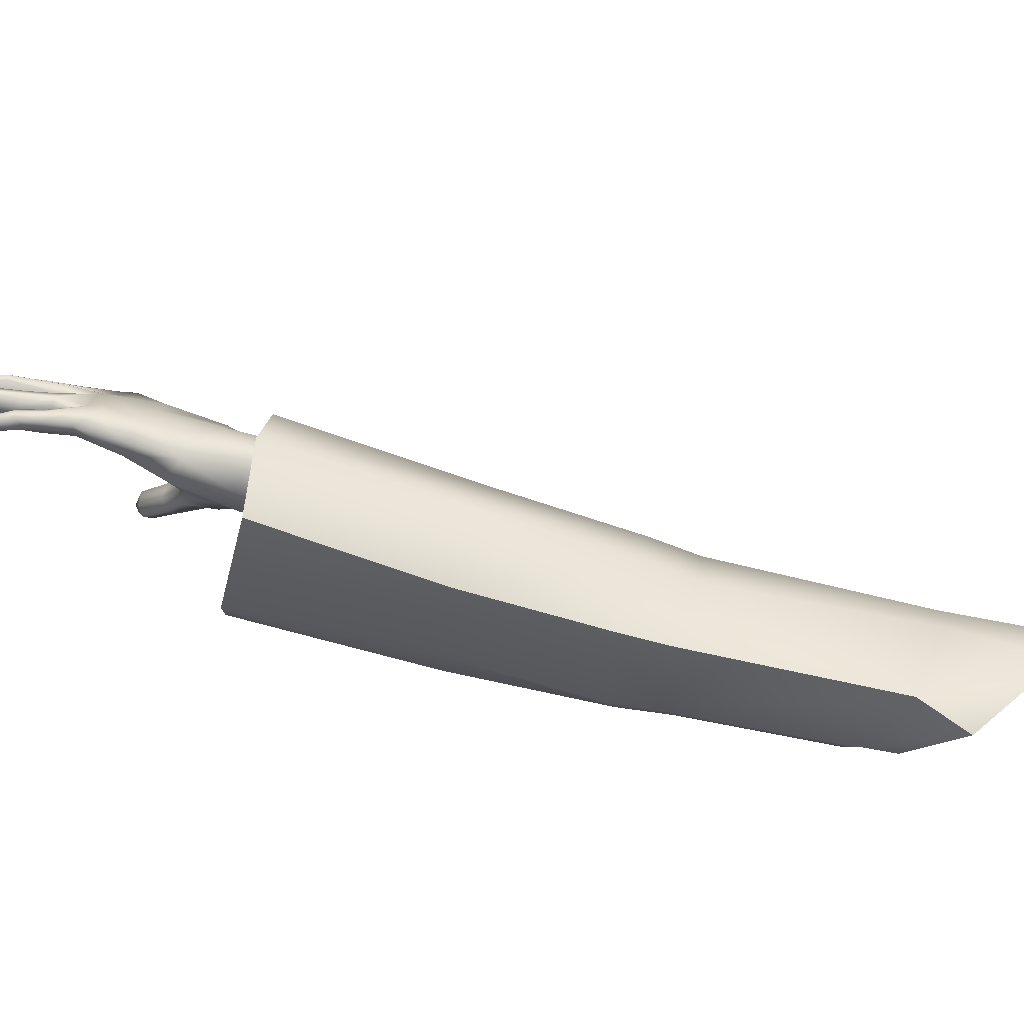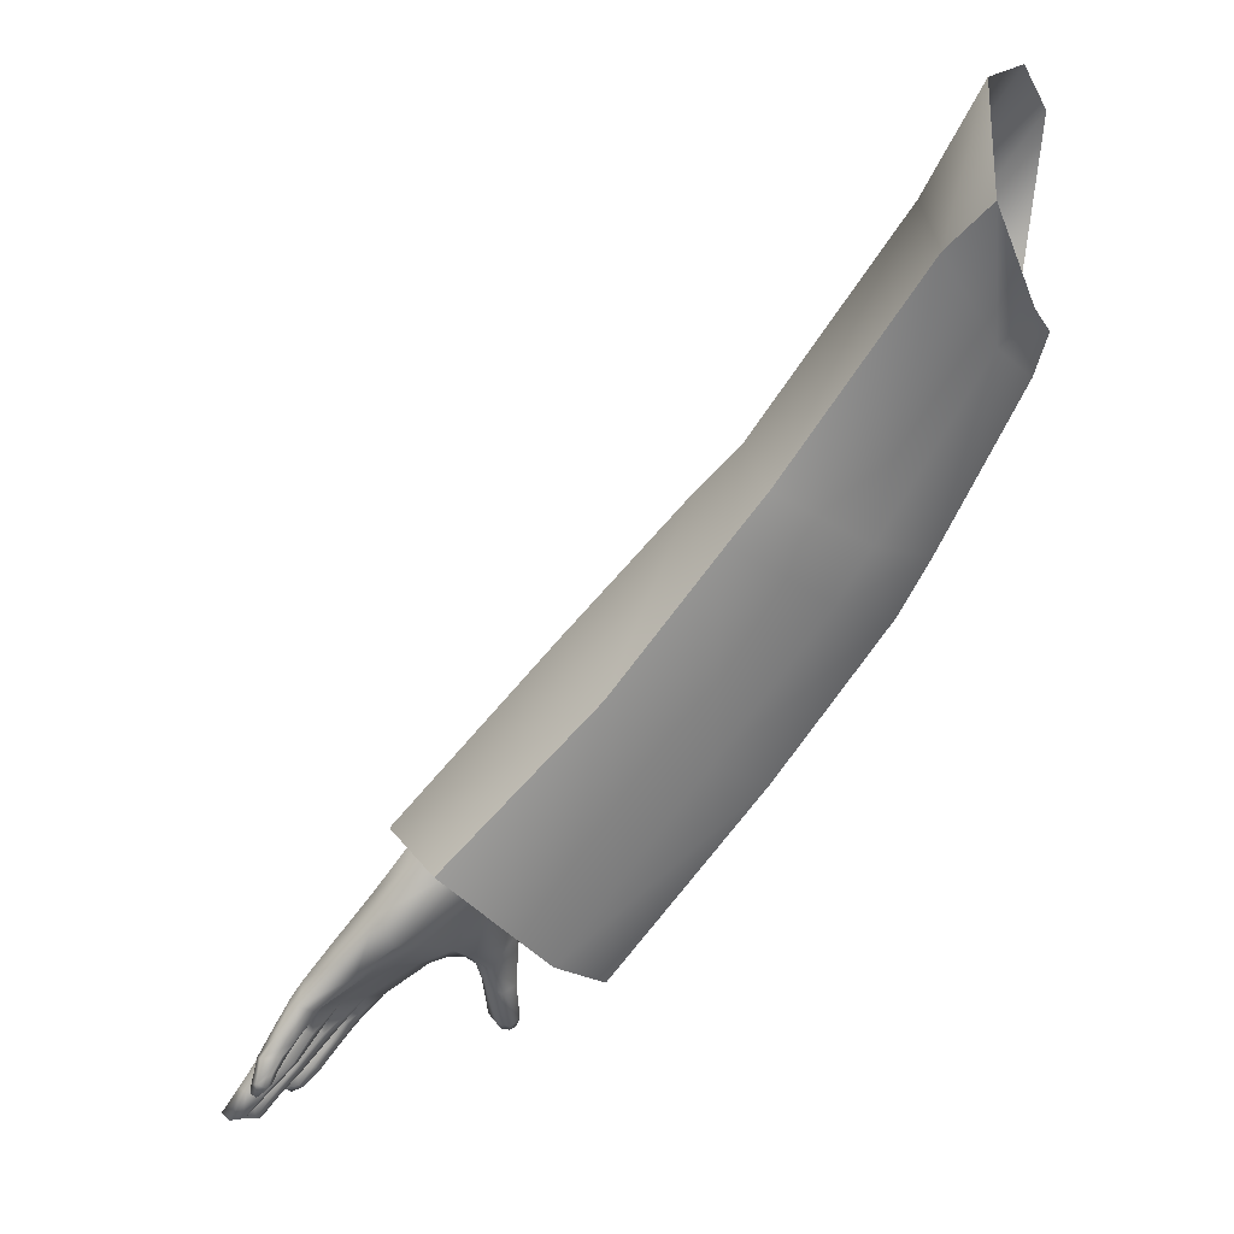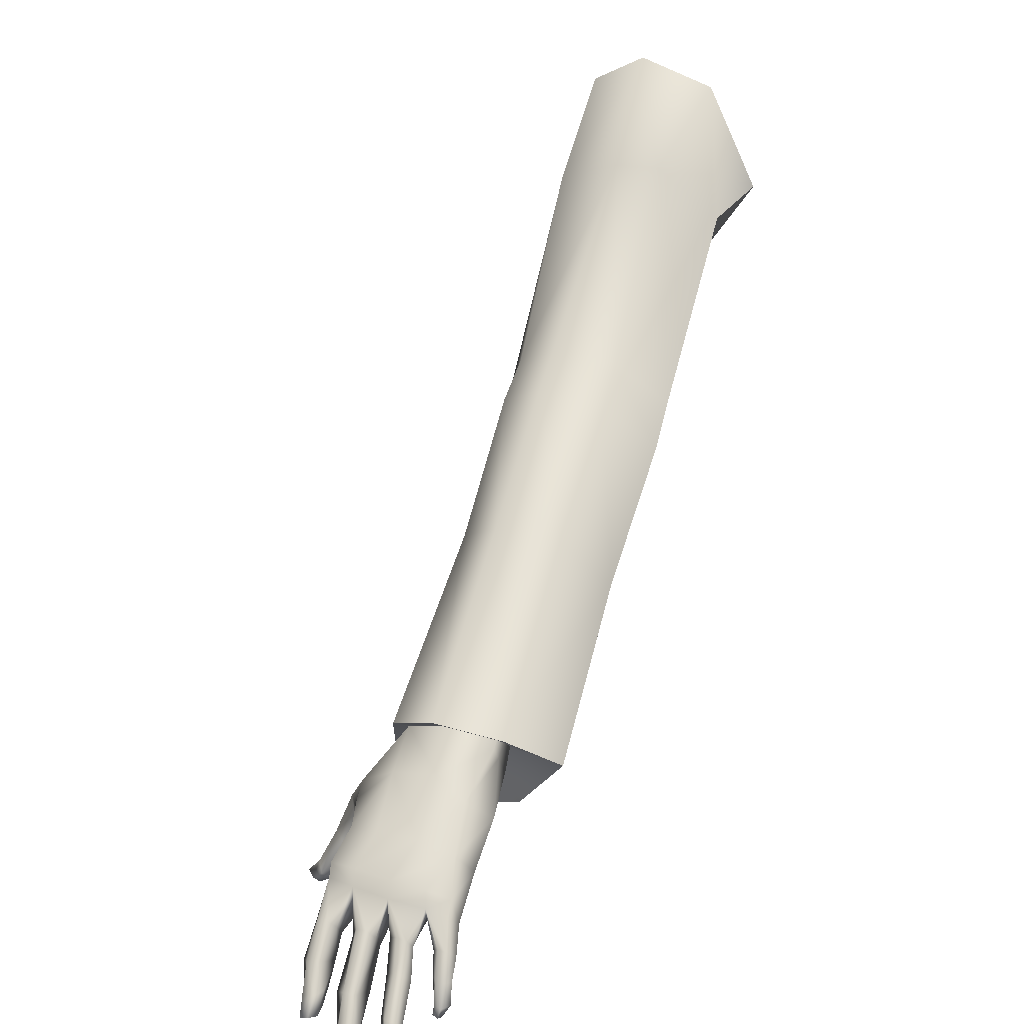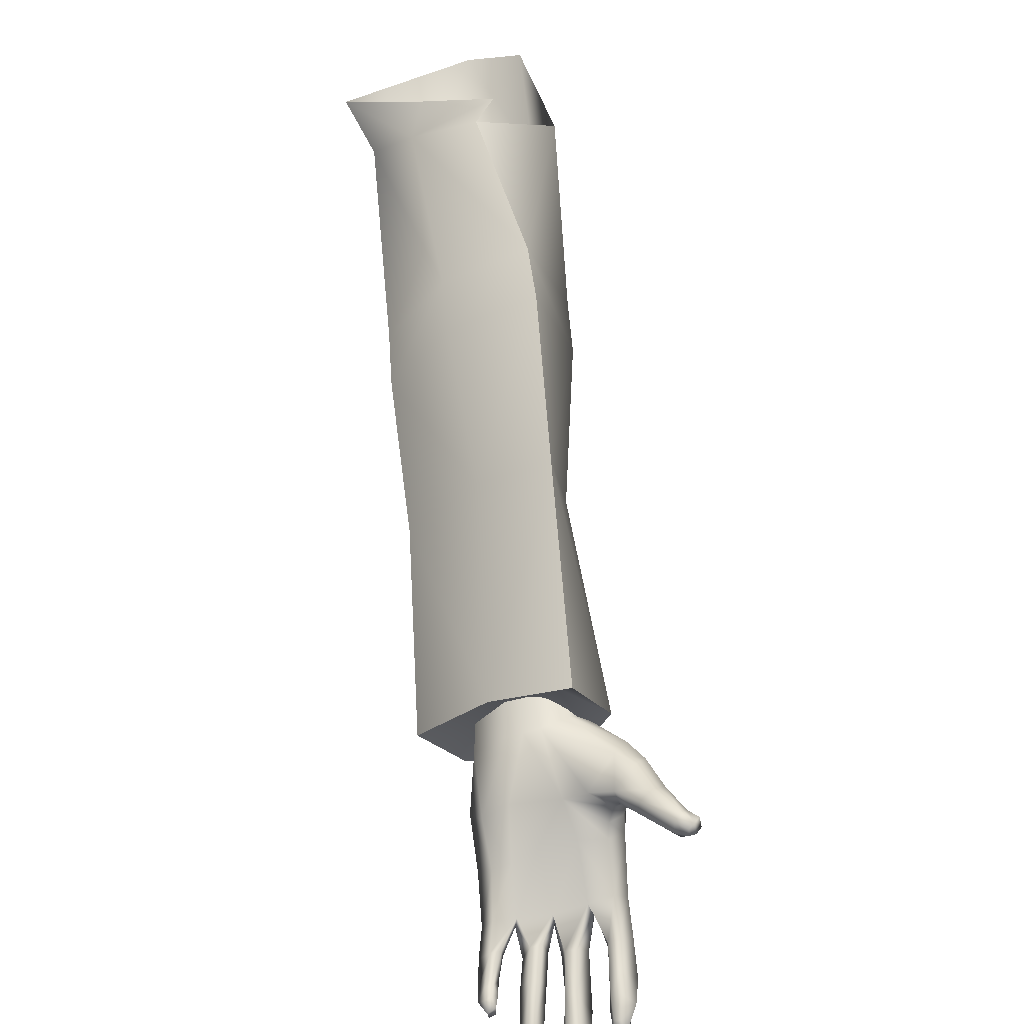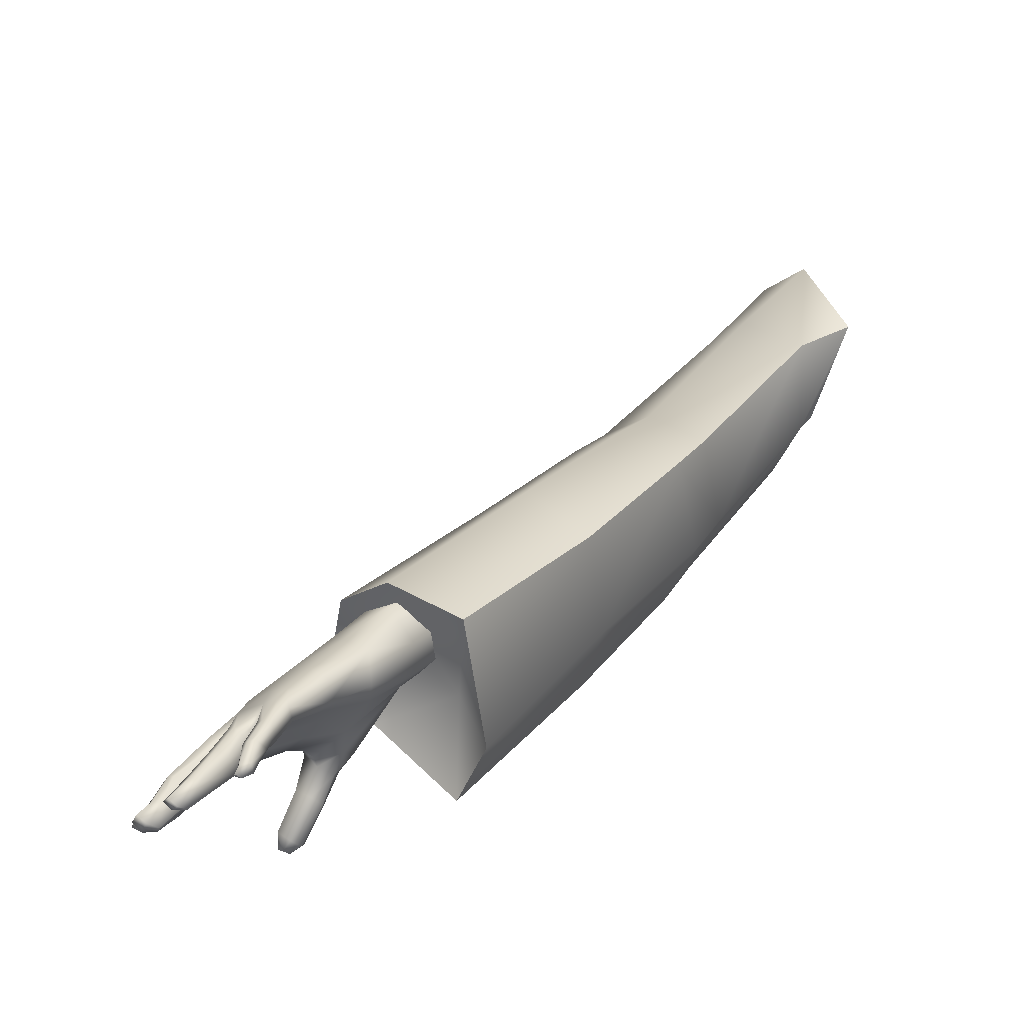
<metadata>
{"format":"obj","ext":"obj","renderer":"f3d","projection":"perspective","resolution":1024,"background":"white","views":[{"elev":-77.0,"azim":117.0,"up":"+Z"},{"elev":-3.5,"azim":-164.1,"up":"+Y"},{"elev":14.2,"azim":108.0,"up":"+Y"},{"elev":-63.9,"azim":-88.3,"up":"+Y"},{"elev":-33.2,"azim":142.2,"up":"+Y"}]}
</metadata>
<code>
v  1.239 12.18 0.1076
v  1.086 11.81 -0.4046
v  1.654 10.93 -0.0902
v  1.036 13.26 -0.1147
v  1.568 12.62 -0.0386
v  1.102 13.41 -0.4819
v  2.133 11.22 0.1567
v  2.355 10.94 0.1802
v  1.86 10.61 -0.045
v  2.558 9.735 0.0168
v  2.399 11.46 0.0002
v  1.633 12.71 -0.4428
v  1.613 12.69 -0.7338
v  1.215 13.22 -1.001
v  1.433 12.34 -1.116
v  1.135 12.54 -1.302
v  2.323 11.2 -1.006
v  2.533 11.48 -0.7009
v  2.55 10.94 -0.9904
v  2.56 11.56 -0.276
v  2.791 11.24 -0.6927
v  3.224 10.16 -0.876
v  2.814 11.32 -0.254
v  3.538 10.49 -0.6487
v  2.645 11.22 0.0406
v  4.509 9.504 -0.5621
v  4.156 9.253 -0.8373
v  3.546 10.57 -0.1968
v  4.537 9.583 -0.1168
v  3.368 10.46 0.0754
v  4.367 9.488 0.2054
v  3.031 10.13 0.1061
v  3.96 9.125 0.3374
v  3.497 8.656 0.1017
v  3.643 8.768 -0.3883
v  2.762 9.842 -0.4318
v  2.074 10.65 -0.6019
v  1.87 10.94 -0.632
v  1.205 11.9 -0.8308
v  1.008 12.06 -0.2901
v  1.024 12.1 -0.7643
v  3.639 9.602 -0.0908
v  4.066 9.282 0.0877
v  3.678 9.688 0.0371
v  4.073 9.163 -0.0889
v  3.666 9.588 -0.1891
v  4.092 8.89 0.3444
v  4.094 9.153 -0.1946
v  3.695 9.572 -0.2975
v  4.358 8.821 0.0324
v  4.283 8.767 0.1794
v  4.116 9.143 -0.3034
v  3.808 9.646 -0.4616
v  4.418 8.869 -0.2895
v  4.231 8.699 0.3342
v  4.116 8.807 0.4622
v  4.157 8.601 0.5545
v  4.213 8.555 0.4773
v  4.184 8.395 0.7058
v  4.261 9.215 -0.4957
v  4.36 9.333 -0.484
v  3.905 9.741 -0.4784
v  4.591 9.035 -0.5306
v  4.516 8.863 -0.452
v  4.759 8.696 -0.4019
v  4.83 8.777 -0.4882
v  5.066 8.537 -0.4695
v  4.731 8.703 -0.2826
v  4.996 8.504 -0.4029
v  5.104 8.339 -0.4209
v  4.998 8.53 -0.2586
v  5.18 8.38 -0.491
v  5.273 8.256 -0.4951
v  4.635 8.74 -0.1224
v  4.982 8.534 -0.0458
v  5.091 8.366 -0.1844
v  5.168 8.258 -0.4428
v  5.294 8.117 -0.4928
v  4.597 8.735 0.1149
v  5.107 8.36 -0.3523
v  5.165 8.263 -0.3825
v  5.217 8.167 -0.4528
v  5.249 8.085 -0.4466
v  5.316 8.039 -0.4401
v  5.292 8.067 -0.3888
v  5.209 8.174 -0.4051
v  5.24 8.102 -0.4147
v  5.265 8.151 -0.3767
v  5.267 8.272 -0.3742
v  5.18 8.401 -0.3476
v  5.083 8.561 -0.2695
v  5.212 8.418 -0.2306
v  5.297 8.246 -0.2476
v  5.203 8.196 -0.1975
v  5.46 8.044 -0.2541
v  5.209 8.199 -0.1266
v  5.081 8.379 -0.1091
v  5.369 8.025 -0.2129
v  5.362 8.036 -0.1554
v  5.495 7.892 -0.2052
v  5.567 7.881 -0.2241
v  5.558 7.888 -0.1548
v  5.486 7.903 -0.1731
v  5.444 8.066 -0.1131
v  5.295 8.266 -0.0922
v  5.195 8.449 -0.0764
v  5.082 8.598 -0.0319
v  5.111 8.347 0.0192
v  5.226 8.447 0.002
v  5.465 8.184 0.0255
v  4.918 8.545 0.1662
v  5.29 8.142 0.0146
v  5.53 7.997 -0.0026
v  4.865 8.551 0.32
v  4.587 8.733 0.2983
v  4.494 8.764 0.3048
v  4.622 8.832 0.4016
v  4.503 8.857 0.3961
v  4.936 8.631 0.408
v  4.432 8.869 0.424
v  4.386 8.767 0.3274
v  4.336 8.73 0.3642
v  4.36 8.848 0.4771
v  4.364 8.639 0.5468
v  4.306 8.578 0.4638
v  4.374 8.421 0.7059
v  5.05 8.372 0.3412
v  5.114 8.452 0.4315
v  4.307 8.367 0.6627
v  4.229 8.356 0.668
v  4.308 8.332 0.7499
v  4.312 8.355 0.7925
v  4.23 8.347 0.7805
v  4.258 8.327 0.7467
v  5.083 8.383 0.277
v  5.163 8.235 0.3424
v  5.272 8.273 0.4488
v  5.324 8.11 0.4297
v  5.193 8.248 0.2785
v  5.01 8.6 0.2026
v  5.166 8.454 0.2779
v  5.325 8.295 0.3081
v  5.38 8.139 0.2761
v  5.089 8.336 0.0951
v  5.176 8.431 0.165
v  5.259 8.139 0.08
v  5.423 8.169 0.1746
v  5.475 7.997 0.158
v  5.284 8.132 0.2837
v  5.405 7.986 0.0792
v  5.255 8.121 0.342
v  5.373 8.023 0.2947
v  5.459 8.005 0.2922
v  5.447 7.98 0.364
v  5.361 8.014 0.3371
v  5.429 7.984 0.02
v  5.509 7.863 0.0733
v  5.593 7.85 0.1042
v  5.523 7.865 0.0346
v  5.609 7.865 0.0254
v  5.057 8.682 0.2136
v  5.196 8.495 0.326
v  5.243 8.5 0.1191
v  5.477 8.193 0.1152
v  5.26 8.501 0.0458
v  5.574 8 0.1124
v  5.347 8.296 0.343
v  5.133 8.666 -0.041
v  5.486 8.198 0.0528
v  5.586 8.003 0.0308
v  5.655 7.886 0.1053
v  5.667 7.903 0.0426
v  5.248 8.482 -0.1372
v  5.362 8.303 -0.1608
v  5.249 8.464 -0.2036
v  5.116 8.626 -0.2755
v  5.072 8.724 -0.261
v  5.512 8.074 -0.158
v  5.359 8.292 -0.2199
v  5.618 7.924 -0.1514
v  5.513 8.065 -0.2295
v  5.624 7.918 -0.2127
v  5.216 8.423 -0.3851
v  5.3 8.267 -0.3981
v  5.218 8.418 -0.4422
v  5.32 8.12 -0.3985
v  5.34 8.064 -0.3941
v  5.357 8.054 -0.4321
v  5.344 8.108 -0.4495
v  5.307 8.257 -0.4539
v  5.118 8.595 -0.4188
v  5.053 8.681 -0.4175
v  4.894 8.887 -0.3835
v  5.071 8.76 -0.0351
v  4.676 9.146 -0.3742
v  4.891 8.964 -0.1453
v  4.428 9.413 -0.4761
v  3.97 9.803 -0.4896
v  3.977 9.885 -0.2095
v  4.612 9.279 -0.169
v  4.409 9.516 -0.1915
v  4.278 9.451 0.1321
v  3.861 9.857 0.0534
v  3.734 9.767 0.1116
v  4.997 8.77 0.218
v  4.575 9.25 0.1302
v  4.865 8.976 0.1278
v  4.992 8.791 0.3783
v  4.122 9.366 0.1723
v  4.088 9.008 0.4264
v  4.257 9.046 0.4575
v  4.792 8.952 0.3221
v  5.041 8.711 0.3724
v  4.131 8.89 0.5284
v  4.242 8.928 0.5397
v  4.455 9 0.4193
v  5.182 8.502 0.3911
v  4.272 8.684 0.6396
v  5.327 8.284 0.4088
v  4.193 8.67 0.6359
v  4.298 8.471 0.7535
v  4.214 8.461 0.7433
v  5.446 8.126 0.3147
v  4.297 8.403 0.8257
v  4.221 8.393 0.8122
v  5.425 8.109 0.3996
v  5.523 8.019 0.3252
v  5.513 8.003 0.3826
v  3.696 9.197 -0.18
o Object001
g Object001
f 1 2 3
f 4 1 5
f 6 4 5
f 1 3 7
f 5 1 7
f 8 7 3
f 8 3 9
f 10 8 9
f 5 7 11
f 8 11 7
f 6 5 12
f 12 5 11
f 6 12 13
f 6 13 14
f 14 13 15
f 14 15 16
f 13 17 15
f 13 18 17
f 18 13 12
f 18 19 17
f 18 12 20
f 12 11 20
f 18 21 19
f 21 18 20
f 21 22 19
f 23 20 11
f 21 20 23
f 21 24 22
f 24 21 23
f 23 11 25
f 8 25 11
f 26 22 24
f 26 27 22
f 24 23 28
f 28 26 24
f 28 23 25
f 28 29 26
f 29 28 30
f 28 25 30
f 29 30 31
f 32 25 8
f 32 30 25
f 31 30 32
f 10 32 8
f 31 32 33
f 10 33 32
f 10 34 33
f 10 35 34
f 10 36 35
f 9 36 10
f 35 36 22
f 35 22 27
f 36 19 22
f 9 37 36
f 36 37 19
f 3 37 9
f 19 37 38
f 3 38 37
f 19 38 17
f 15 17 38
f 39 38 3
f 15 38 39
f 39 3 2
f 16 15 39
f 40 39 2
f 16 39 41
f 40 41 39
f 42 43 44
f 42 45 43
f 46 45 42
f 47 43 45
f 46 48 45
f 48 46 49
f 45 48 50
f 45 50 51
f 47 45 51
f 48 49 52
f 53 52 49
f 48 54 50
f 48 52 54
f 47 51 55
f 47 55 56
f 55 57 56
f 55 58 57
f 59 57 58
f 53 60 52
f 53 61 60
f 53 62 61
f 60 61 63
f 52 60 64
f 60 63 64
f 52 64 54
f 65 64 63
f 65 63 66
f 67 65 66
f 68 54 64
f 68 64 65
f 67 69 65
f 69 68 65
f 70 69 67
f 69 71 68
f 70 71 69
f 70 67 72
f 73 70 72
f 54 68 74
f 71 74 68
f 71 75 74
f 76 75 71
f 50 54 74
f 73 77 70
f 78 77 73
f 75 79 74
f 50 74 79
f 70 80 71
f 70 77 81
f 70 81 80
f 78 82 77
f 82 81 77
f 78 83 82
f 78 84 83
f 85 83 84
f 82 86 81
f 83 86 82
f 85 87 83
f 83 87 86
f 88 87 85
f 88 86 87
f 89 86 88
f 89 81 86
f 80 81 89
f 80 89 90
f 91 80 90
f 91 71 80
f 76 71 91
f 76 91 92
f 93 76 92
f 93 94 76
f 95 94 93
f 76 94 96
f 76 96 97
f 76 97 75
f 95 98 94
f 94 99 96
f 94 98 99
f 95 100 98
f 95 101 100
f 102 100 101
f 103 98 100
f 102 103 100
f 103 99 98
f 104 103 102
f 104 99 103
f 105 99 104
f 105 96 99
f 106 96 105
f 106 97 96
f 107 97 106
f 107 75 97
f 108 75 107
f 108 107 109
f 110 108 109
f 108 111 75
f 75 111 79
f 110 112 108
f 113 112 110
f 79 111 114
f 79 114 115
f 50 79 115
f 50 115 116
f 114 117 115
f 116 115 117
f 116 117 118
f 114 119 117
f 116 118 120
f 50 116 121
f 116 120 121
f 50 121 51
f 122 121 120
f 51 121 122
f 122 120 123
f 51 122 55
f 124 122 123
f 125 55 122
f 124 125 122
f 125 58 55
f 126 125 124
f 119 114 127
f 119 127 128
f 129 58 125
f 126 129 125
f 129 130 58
f 59 58 130
f 126 131 129
f 131 130 129
f 126 132 131
f 133 131 132
f 59 134 133
f 59 130 134
f 133 134 131
f 131 134 130
f 135 127 114
f 135 114 111
f 128 127 136
f 128 136 137
f 138 137 136
f 127 135 139
f 127 139 136
f 135 111 140
f 135 140 141
f 139 135 141
f 139 141 142
f 143 139 142
f 140 111 144
f 140 144 145
f 108 144 111
f 145 144 146
f 108 146 144
f 145 146 147
f 108 112 146
f 148 147 146
f 149 136 139
f 143 149 139
f 112 150 146
f 148 146 150
f 149 151 136
f 138 136 151
f 143 152 149
f 152 151 149
f 143 153 152
f 154 152 153
f 138 155 154
f 138 151 155
f 154 155 152
f 152 155 151
f 112 156 150
f 113 156 112
f 148 150 157
f 156 157 150
f 148 157 158
f 113 159 156
f 156 159 157
f 158 157 159
f 113 160 159
f 158 159 160
f 141 140 161
f 145 161 140
f 141 161 162
f 145 163 161
f 142 141 162
f 145 164 163
f 145 147 164
f 148 164 147
f 161 163 165
f 164 165 163
f 148 166 164
f 158 166 148
f 142 162 167
f 143 142 167
f 161 165 168
f 109 168 165
f 109 107 168
f 106 168 107
f 164 169 165
f 109 165 169
f 169 164 166
f 109 169 110
f 113 110 169
f 113 169 170
f 169 166 170
f 160 113 170
f 170 166 171
f 158 171 166
f 158 160 172
f 160 170 172
f 170 171 172
f 158 172 171
f 106 173 168
f 106 174 173
f 106 105 174
f 168 173 175
f 174 175 173
f 168 175 176
f 177 168 176
f 105 178 174
f 105 104 178
f 102 178 104
f 174 179 175
f 178 179 174
f 102 180 178
f 101 180 102
f 180 181 178
f 178 181 179
f 101 182 180
f 180 182 181
f 101 181 182
f 101 95 181
f 95 179 181
f 95 93 179
f 93 175 179
f 93 92 175
f 92 176 175
f 92 91 176
f 91 183 176
f 91 90 183
f 90 184 183
f 90 89 184
f 88 184 89
f 176 183 185
f 184 185 183
f 88 186 184
f 85 186 88
f 85 187 186
f 85 188 187
f 188 186 187
f 85 84 188
f 188 189 186
f 84 189 188
f 189 184 186
f 84 78 189
f 189 190 184
f 78 190 189
f 184 190 185
f 78 73 190
f 72 190 73
f 72 185 190
f 72 191 185
f 176 185 191
f 72 67 191
f 176 191 192
f 67 192 191
f 192 67 66
f 176 192 177
f 192 66 193
f 193 177 192
f 193 66 63
f 194 177 193
f 177 194 168
f 194 161 168
f 193 63 195
f 195 63 61
f 194 193 196
f 195 196 193
f 195 61 197
f 62 197 61
f 62 198 197
f 199 197 198
f 200 195 197
f 195 200 196
f 199 201 197
f 200 197 201
f 200 201 202
f 203 201 199
f 203 202 201
f 204 202 203
f 194 205 161
f 205 194 196
f 206 196 200
f 200 202 206
f 205 196 207
f 206 207 196
f 208 161 205
f 208 205 207
f 204 209 202
f 44 209 204
f 44 43 209
f 43 210 209
f 210 202 209
f 43 47 210
f 206 202 211
f 210 211 202
f 206 212 207
f 208 207 212
f 208 213 161
f 213 162 161
f 47 214 210
f 47 56 214
f 215 211 210
f 215 210 214
f 206 211 216
f 206 216 212
f 119 208 212
f 208 119 213
f 119 212 117
f 216 117 212
f 216 118 117
f 216 120 118
f 216 211 120
f 120 211 215
f 128 213 119
f 120 215 123
f 128 217 213
f 213 217 162
f 137 217 128
f 167 162 217
f 123 215 218
f 123 218 124
f 214 218 215
f 126 124 218
f 137 219 217
f 167 217 219
f 138 219 137
f 214 220 218
f 56 220 214
f 56 57 220
f 59 220 57
f 126 218 221
f 221 218 220
f 132 126 221
f 59 222 220
f 221 220 222
f 133 222 59
f 223 167 219
f 143 167 223
f 153 143 223
f 132 221 224
f 224 221 222
f 132 225 133
f 132 224 225
f 224 222 225
f 133 225 222
f 223 219 226
f 138 226 219
f 154 226 138
f 153 223 227
f 154 153 227
f 227 223 226
f 154 227 228
f 227 226 228
f 154 228 226
f 29 31 229
f 26 29 229
f 31 33 229
f 27 26 229
f 33 34 229
f 35 27 229
f 34 35 229

</code>
